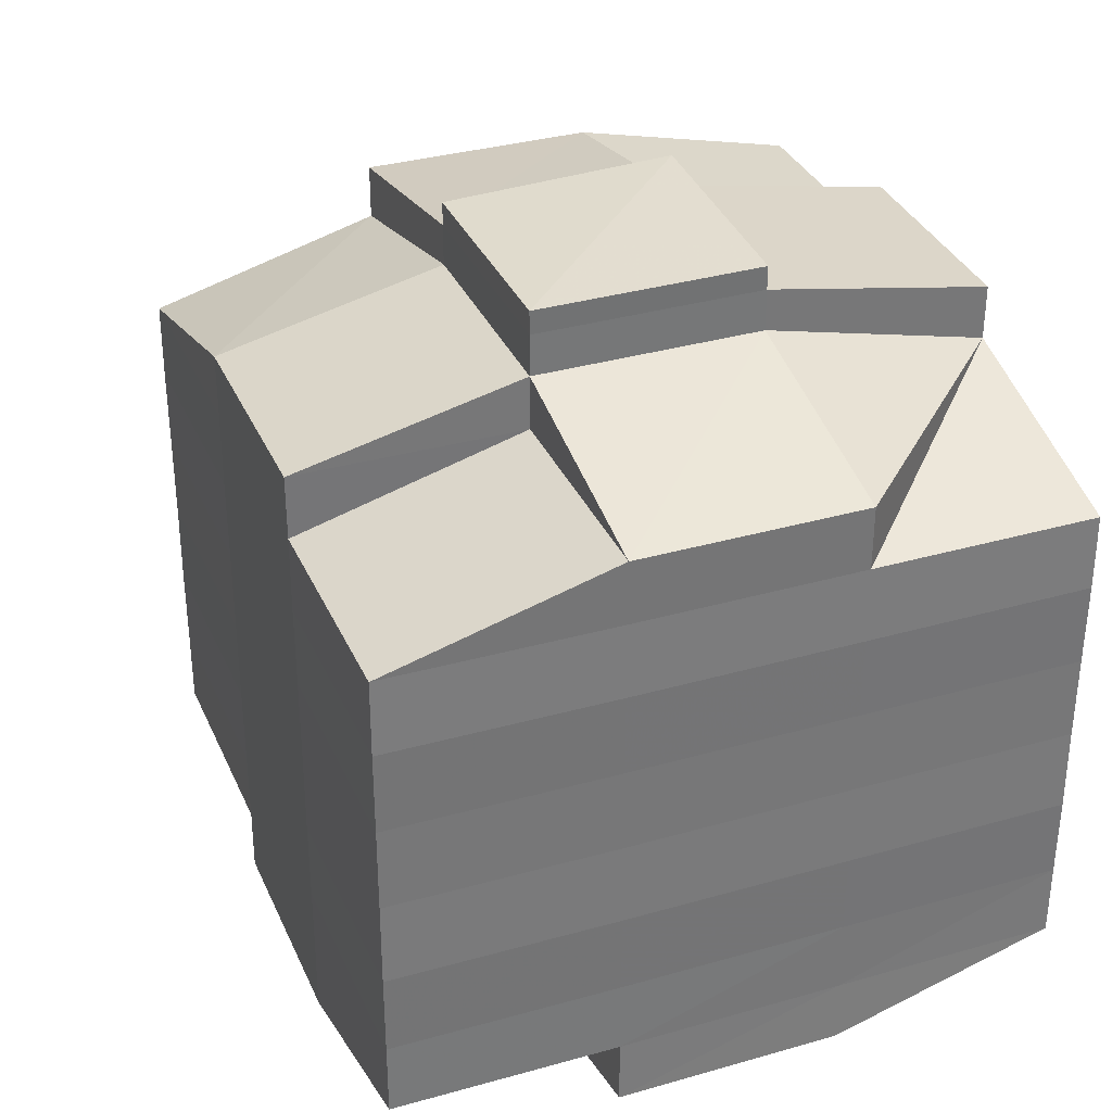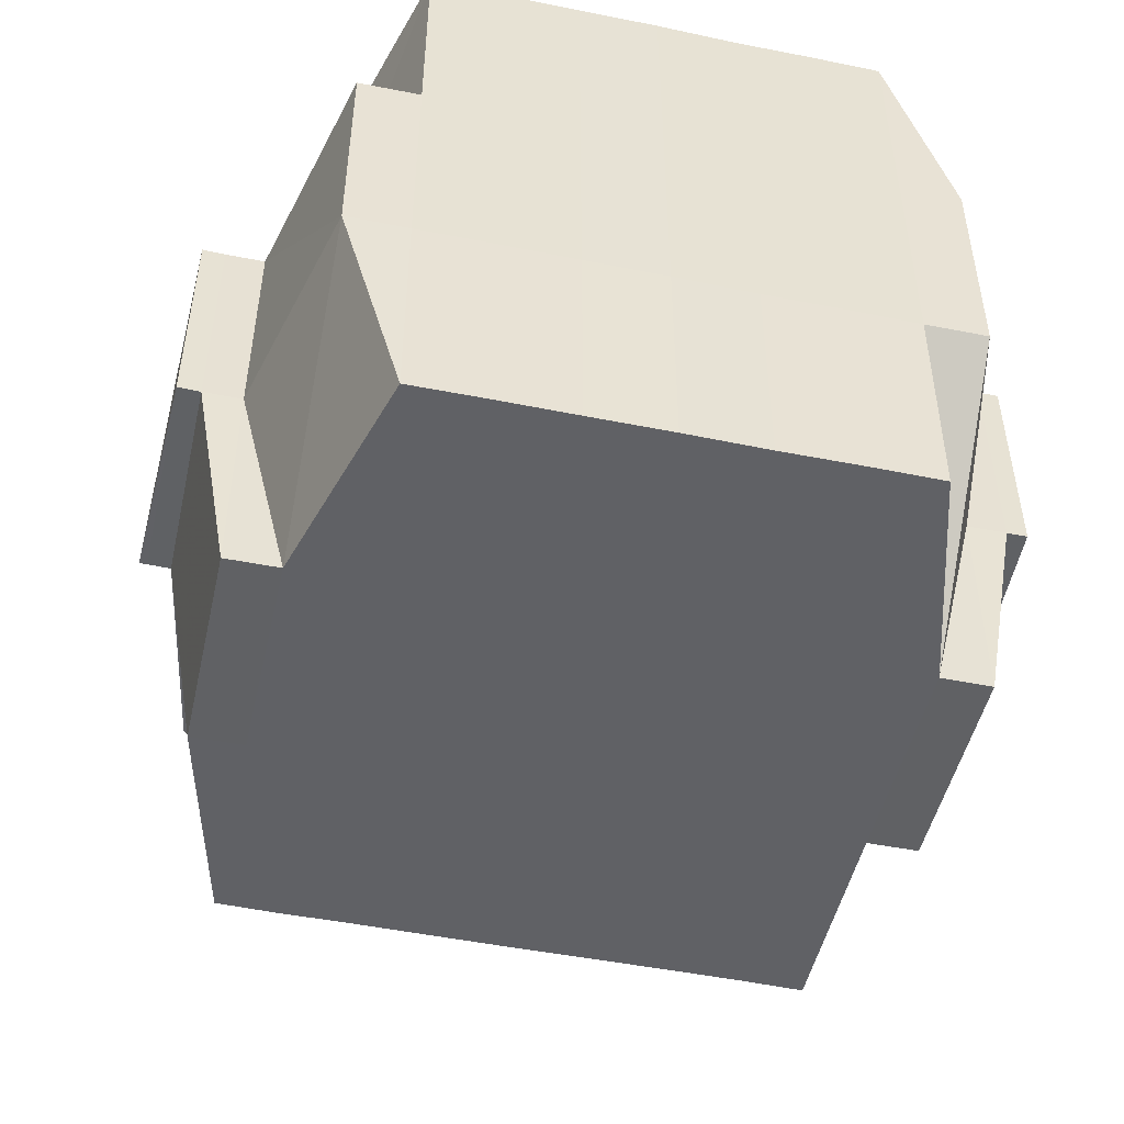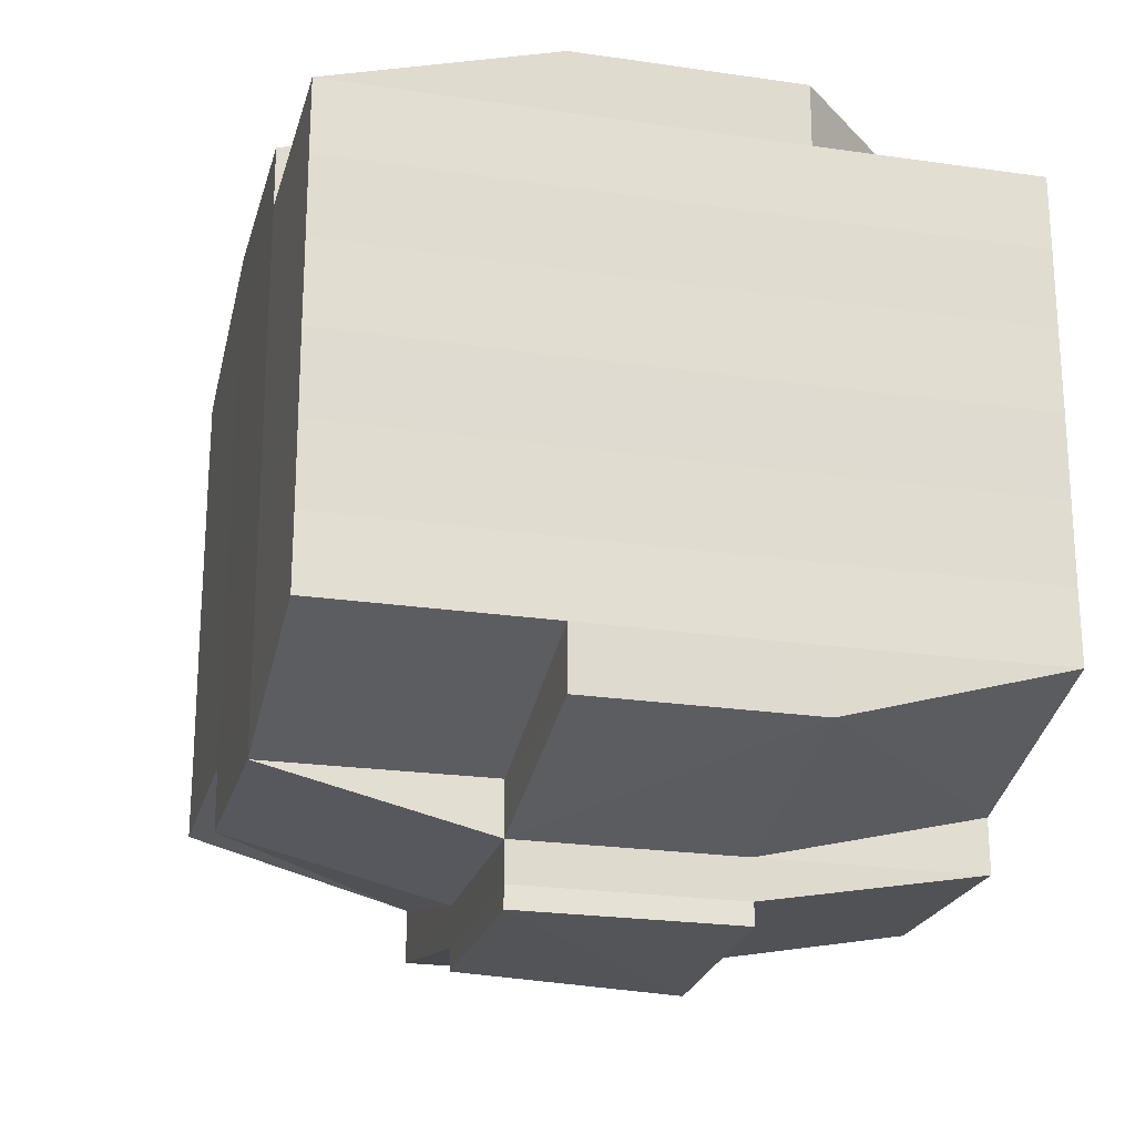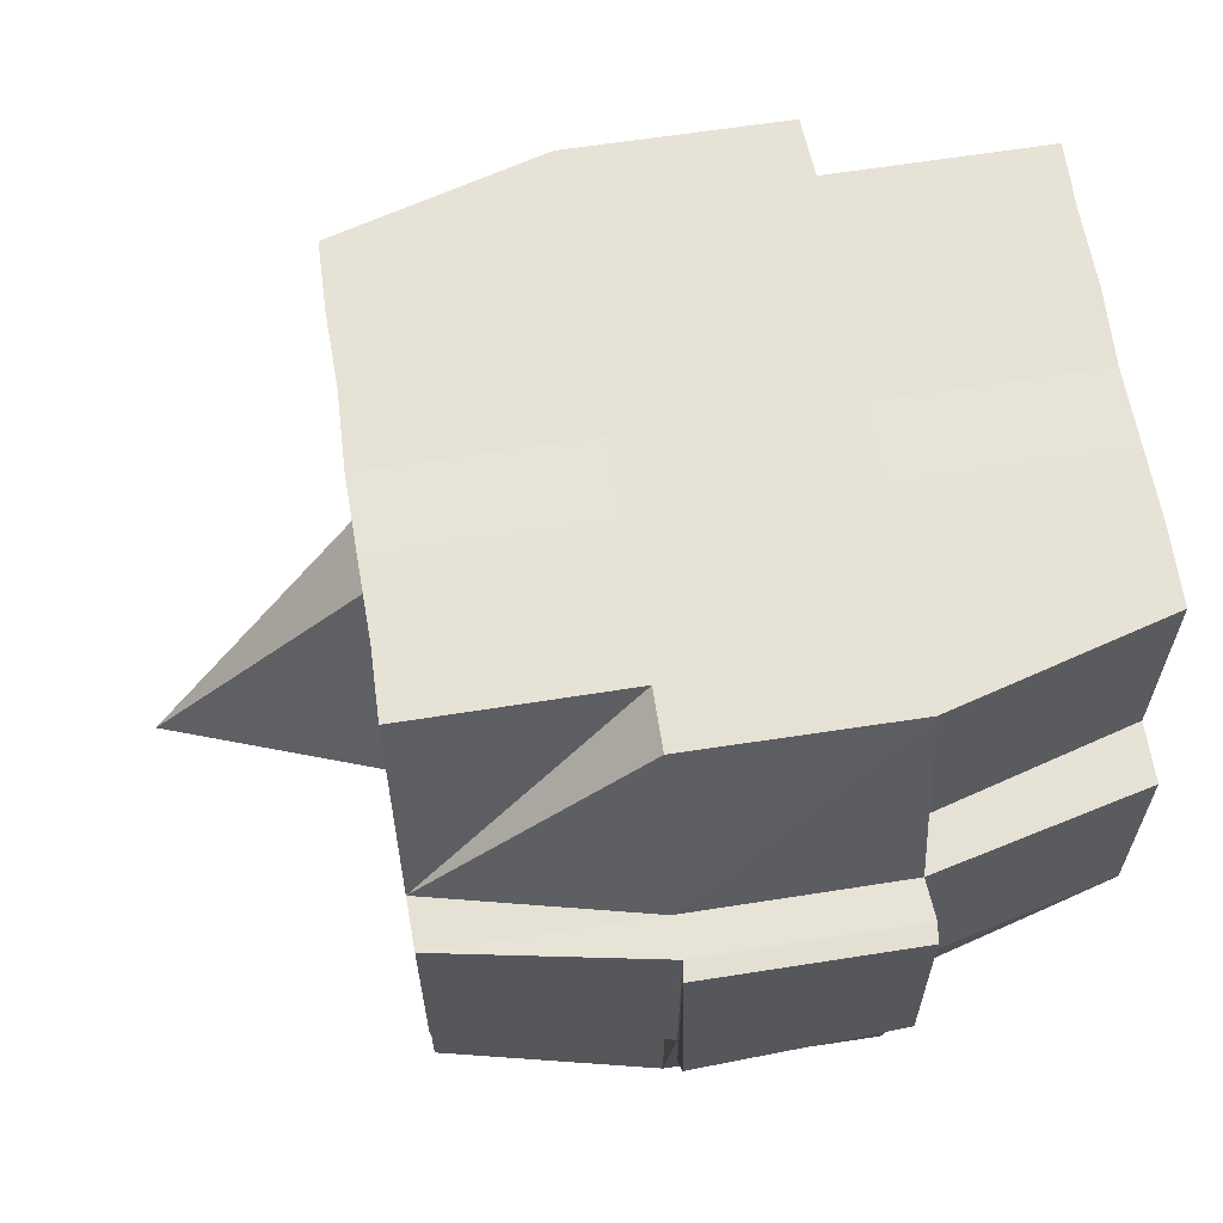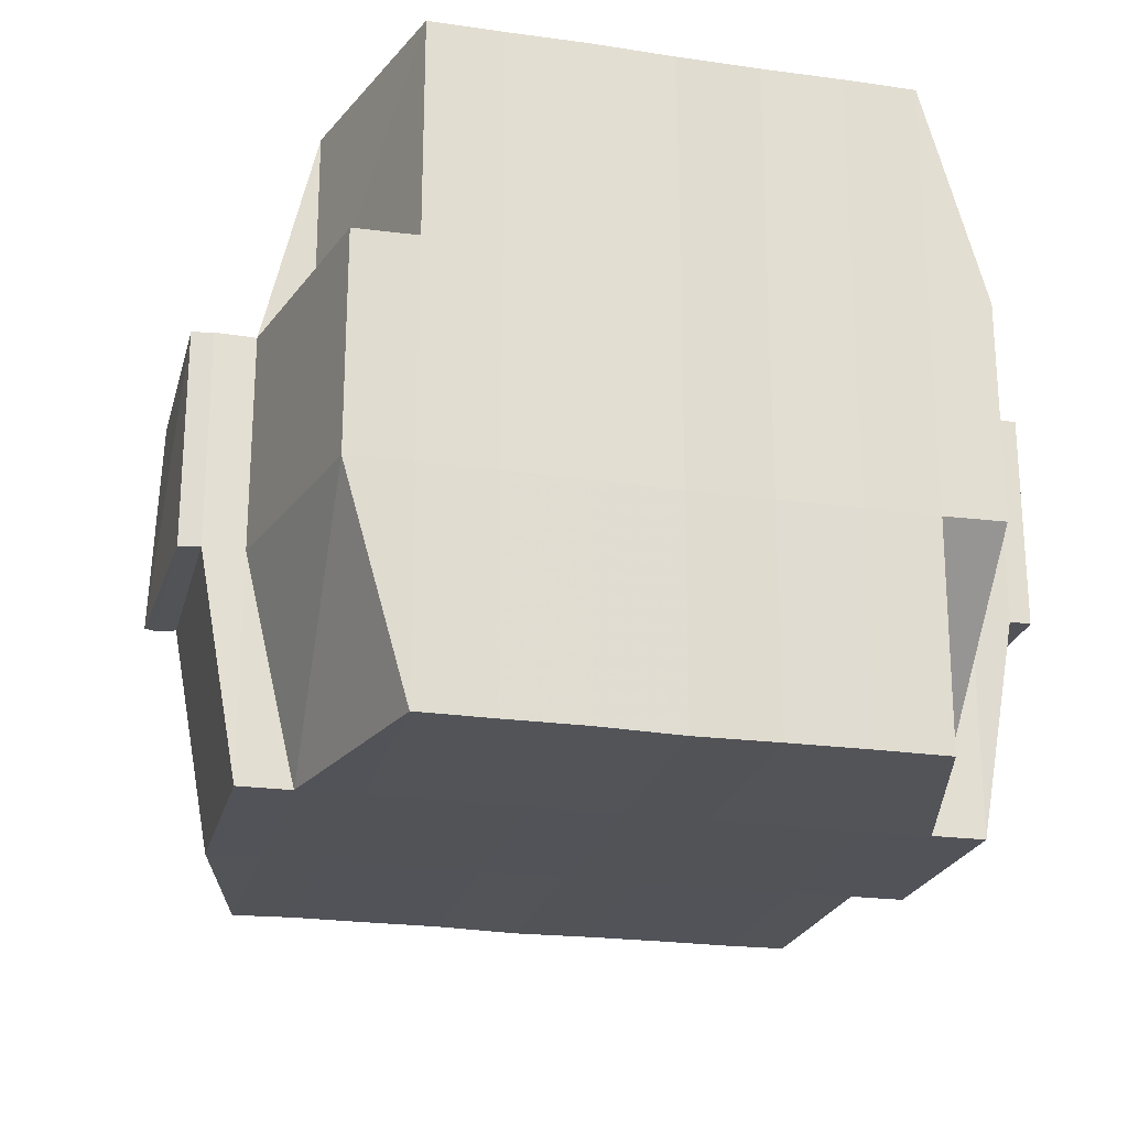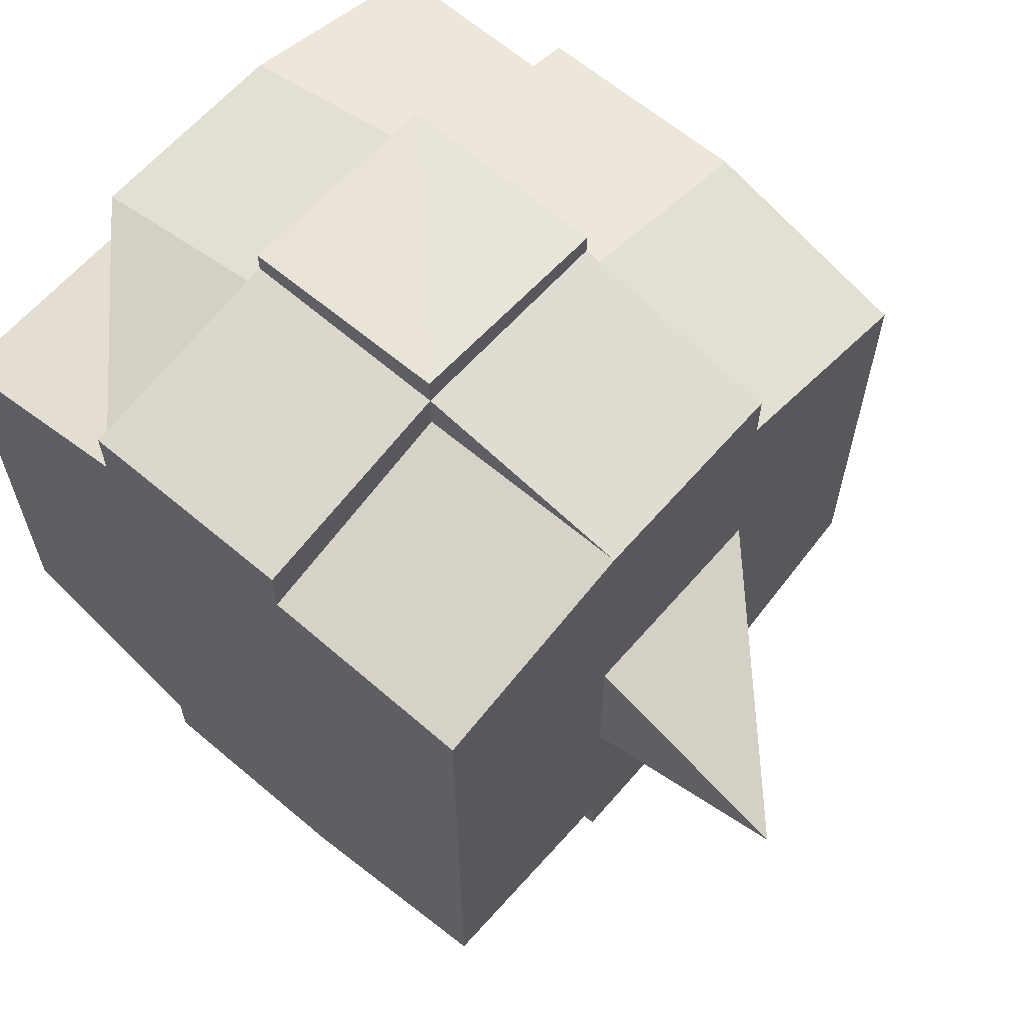
<metadata>
{"format":"obj","ext":"obj","renderer":"f3d","projection":"perspective","resolution":1024,"background":"white","views":[{"elev":33.6,"azim":-111.1,"up":"+Z"},{"elev":-48.8,"azim":-102.7,"up":"+Y"},{"elev":-22.4,"azim":-104.3,"up":"+Z"},{"elev":63.5,"azim":171.0,"up":"+Y"},{"elev":-22.6,"azim":-103.6,"up":"+Y"},{"elev":62.9,"azim":41.1,"up":"+Z"}]}
</metadata>
<code>
o 5183
v 2205 1913 15.11
v 2205 1913 15.11
v 2205 1913 15.11
v 2205 1913 15.11
v 2205 1913 15.11
v 2205 1913 15.11
v 2205 1913 15.11
v 2205 1913 15.11
v 2205 1913 15.11
v 2205 1913 15.11
v 2205 1913 15.11
v 2205 1913 15.11
v 2205 1913 15.11
v 2205 1913 15.11
v 2205 1913 15.11
v 2205 1913 15.11
v 2205 1913 15.11
v 2205 1913 15.11
v 2205 1913 15.11
v 2205 1913 15.11
v 2205 1913 15.11
v 2205 1913 15.11
v 2205 1913 15.11
v 2205 1913 15.11
v 2205 1913 15.1
v 2205 1913 15.11
v 2205 1913 15.11
v 2205 1913 15.11
v 2205 1913 15.11
v 2205 1913 15.11
v 2205 1913 15.1
v 2205 1913 15.1
v 2205 1913 15.1
v 2205 1913 15.1
v 2205 1913 15.1
v 2205 1913 15.09
v 2205 1913 15.1
v 2205 1913 15.1
v 2205 1913 15.1
v 2205 1913 15.1
v 2205 1913 15.1
v 2205 1913 15.11
v 2205 1913 15.1
v 2205 1913 15.1
v 2205 1913 15.1
v 2205 1913 15.1
v 2205 1913 15.09
v 2205 1913 15.1
v 2205 1913 15.1
v 2205 1913 15.1
v 2205 1913 15.1
v 2205 1913 15.09
v 2205 1913 15.09
v 2205 1913 15.1
v 2205 1913 15.09
v 2205 1913 15.09
v 2205 1913 15.09
v 2205 1913 15.08
v 2205 1913 15.09
v 2205 1913 15.08
v 2205 1913 15.08
v 2205 1913 15.09
v 2205 1913 15.09
v 2205 1913 15.08
v 2205 1913 15.09
v 2205 1913 15.08
v 2205 1913 15.08
v 2205 1913 15.09
v 2205 1913 15.08
v 2205 1913 15.08
v 2205 1913 15.08
v 2205 1913 15.08
v 2205 1913 15.08
v 2205 1913 15.08
v 2205 1913 15.08
v 2205 1913 15.08
v 2205 1913 15.08
v 2205 1913 15.08
v 2205 1913 15.08
v 2205 1913 15.08
v 2205 1913 15.08
v 2205 1913 15.08
v 2205 1913 15.08
v 2205 1913 15.08
v 2205 1913 15.08
v 2205 1913 15.08
v 2205 1913 15.08
v 2205 1913 15.08
v 2205 1913 15.08
v 2205 1913 15.08
v 2205 1913 15.08
v 2205 1913 15.08
v 2205 1913 15.08
v 2205 1913 15.08
v 2205 1913 15.08
v 2205 1913 15.08
v 2205 1913 15.08
v 2205 1913 15.08
v 2205 1913 15.08
v 2205 1913 15.08
v 2205 1913 15.08
v 2205 1913 15.08
v 2205 1913 15.08
v 2205 1913 15.08
v 2205 1913 15.08
v 2205 1913 15.08
v 2205 1913 15.08
v 2205 1913 15.08
v 2205 1913 15.08
v 2205 1913 15.08
v 2205 1913 15.08
v 2205 1913 15.08
v 2205 1913 15.08
v 2205 1913 15.08
v 2205 1913 15.08
v 2205 1913 15.08
v 2205 1913 15.08
v 2205 1913 15.09
v 2205 1913 15.08
v 2205 1913 15.08
v 2205 1913 15.09
v 2205 1913 15.09
v 2205 1913 15.09
v 2205 1913 15.09
v 2205 1913 15.08
v 2205 1913 15.09
v 2205 1913 15.09
v 2205 1913 15.1
v 2205 1913 15.09
v 2205 1913 15.09
v 2205 1913 15.09
v 2205 1913 15.1
v 2205 1913 15.1
v 2205 1913 15.1
v 2205 1913 15.1
v 2205 1913 15.1
v 2205 1913 15.1
v 2205 1913 15.1
v 2205 1913 15.1
v 2205 1913 15.1
v 2205 1913 15.1
v 2205 1913 15.1
v 2205 1913 15.11
v 2205 1913 15.1
v 2205 1913 15.11
v 2205 1913 15.11
v 2205 1913 15.11
v 2205 1913 15.11
v 2205 1913 15.11
v 2205 1913 15.11
v 2205 1913 15.11
v 2205 1913 15.11
v 2205 1913 15.11
v 2205 1913 15.11
v 2205 1913 15.11
v 2205 1913 15.1
v 2205 1913 15.11
v 2205 1913 15.1
v 2205 1913 15.11
v 2205 1913 15.11
v 2205 1913 15.11
v 2205 1913 15.11
v 2205 1913 15.11
v 2205 1913 15.11
v 2205 1913 15.11
v 2205 1913 15.11
v 2205 1913 15.11
v 2205 1913 15.11
v 2205 1913 15.11
v 2205 1913 15.11
v 2205 1913 15.11
v 2205 1913 15.11
v 2205 1913 15.11
v 2205 1913 15.11
v 2205 1913 15.11
v 2205 1913 15.11
v 2205 1913 15.11
v 2205 1913 15.11
v 2205 1913 15.11
v 2205 1913 15.11
v 2205 1913 15.11
v 2205 1913 15.11
v 2205 1913 15.11
v 2205 1913 15.11
v 2205 1913 15.11
v 2205 1913 15.11
v 2205 1913 15.11
v 2205 1913 15.11
v 2205 1913 15.11
v 2205 1913 15.11
v 2205 1913 15.11
v 2205 1913 15.11
v 2205 1913 15.11
v 2205 1913 15.11
v 2205 1913 15.11
v 2205 1913 15.11
v 2205 1913 15.11
v 2205 1913 15.11
v 2205 1913 15.11
v 2205 1913 15.1
v 2205 1913 15.1
v 2205 1913 15.1
v 2205 1913 15.1
v 2205 1913 15.11
v 2205 1913 15.1
v 2205 1913 15.1
v 2205 1913 15.1
v 2205 1913 15.1
v 2205 1913 15.1
v 2205 1913 15.1
v 2205 1913 15.1
v 2205 1913 15.09
v 2205 1913 15.1
v 2205 1913 15.1
v 2205 1913 15.1
v 2205 1913 15.09
v 2205 1913 15.09
v 2205 1913 15.09
v 2205 1913 15.09
v 2205 1913 15.1
v 2205 1913 15.09
v 2205 1913 15.08
v 2205 1913 15.09
v 2205 1913 15.09
v 2205 1913 15.09
v 2205 1913 15.08
v 2205 1913 15.08
v 2205 1913 15.08
v 2205 1913 15.08
v 2205 1913 15.09
v 2205 1913 15.08
v 2205 1913 15.08
v 2205 1913 15.08
v 2205 1913 15.08
v 2205 1913 15.08
v 2205 1913 15.08
v 2205 1913 15.08
v 2205 1913 15.08
v 2205 1913 15.08
v 2205 1913 15.08
v 2205 1913 15.08
v 2205 1913 15.08
v 2205 1913 15.08
v 2205 1913 15.08
v 2205 1913 15.08
v 2205 1913 15.08
v 2205 1913 15.09
v 2205 1913 15.08
v 2205 1913 15.08
v 2205 1913 15.08
v 2205 1913 15.08
v 2205 1913 15.08
v 2205 1913 15.08
v 2205 1913 15.08
v 2205 1913 15.08
v 2205 1913 15.08
v 2205 1913 15.08
v 2205 1913 15.08
v 2205 1913 15.08
v 2205 1913 15.08
v 2205 1913 15.08
v 2205 1913 15.08
v 2205 1913 15.09
v 2205 1913 15.09
v 2205 1913 15.09
v 2205 1913 15.09
v 2205 1913 15.08
v 2205 1913 15.09
v 2205 1913 15.1
v 2205 1913 15.09
v 2205 1913 15.09
v 2205 1913 15.1
v 2205 1913 15.1
v 2205 1913 15.1
v 2205 1913 15.1
v 2205 1913 15.1
v 2205 1913 15.09
v 2205 1913 15.09
v 2205 1913 15.1
v 2205 1913 15.1
v 2205 1913 15.1
v 2205 1913 15.1
v 2205 1913 15.1
v 2205 1913 15.1
v 2205 1913 15.1
v 2205 1913 15.11
v 2205 1913 15.1
v 2205 1913 15.1
v 2205 1913 15.11
v 2205 1913 15.11
v 2205 1913 15.11
v 2205 1913 15.11
v 2205 1913 15.11
v 2205 1913 15.11
v 2205 1913 15.11
v 2205 1913 15.11
v 2205 1913 15.11
v 2205 1913 15.11
v 2205 1913 15.11
v 2205 1913 15.11
v 2205 1913 15.11
v 2205 1913 15.11
v 2205 1913 15.11
v 2205 1913 15.11
v 2205 1913 15.11
v 2205 1913 15.11
v 2205 1913 15.11
v 2205 1913 15.11
v 2205 1913 15.11
v 2205 1913 15.11
v 2205 1913 15.11
v 2205 1913 15.11
v 2205 1913 15.1
v 2205 1913 15.1
v 2205 1913 15.1
v 2205 1913 15.1
v 2205 1913 15.09
v 2205 1913 15.08
v 2205 1913 15.08
v 2205 1913 15.08
v 2205 1913 15.08
v 2205 1913 15.08
v 2205 1913 15.08
v 2205 1913 15.08
v 2205 1913 15.08
v 2205 1913 15.08
v 2205 1913 15.08
v 2205 1913 15.08
f 1 2 3
f 4 5 3
f 6 7 1
f 8 9 5
f 10 11 9
f 12 13 8
f 13 14 15
f 16 12 17
f 10 18 19
f 18 20 11
f 21 18 22
f 23 24 18
f 24 25 26
f 27 26 18
f 18 26 28
f 26 29 28
f 29 30 28
f 26 31 29
f 25 32 31
f 33 31 26
f 32 34 35
f 34 36 37
f 38 35 31
f 31 39 29
f 31 35 39
f 29 39 30
f 35 40 39
f 39 41 42
f 40 43 41
f 39 40 44
f 45 46 40
f 46 47 48
f 48 49 43
f 50 48 40
f 40 48 51
f 52 53 49
f 48 52 54
f 55 52 48
f 36 56 55
f 55 57 52
f 56 58 57
f 59 57 55
f 58 60 61
f 57 62 52
f 52 62 63
f 57 61 62
f 64 61 57
f 62 65 53
f 61 66 62
f 66 67 65
f 62 66 68
f 66 69 67
f 61 70 66
f 71 70 61
f 70 72 66
f 71 73 74
f 75 76 69
f 77 78 73
f 79 78 80
f 81 80 82
f 83 84 76
f 85 86 84
f 87 88 83
f 89 90 86
f 88 90 91
f 92 91 93
f 94 87 95
f 96 89 97
f 98 96 99
f 100 98 72
f 97 101 102
f 103 104 101
f 105 103 106
f 107 105 108
f 108 97 109
f 108 102 110
f 111 108 112
f 72 108 113
f 113 108 114
f 72 113 115
f 113 114 116
f 115 113 116
f 116 110 117
f 116 117 118
f 119 120 115
f 115 116 121
f 121 118 122
f 121 116 123
f 124 115 121
f 125 115 124
f 126 119 124
f 124 121 127
f 127 122 128
f 127 121 129
f 130 124 127
f 68 124 130
f 131 126 130
f 130 127 132
f 132 128 133
f 132 127 134
f 135 130 132
f 63 130 135
f 136 131 135
f 135 132 137
f 137 133 138
f 137 132 139
f 140 135 137
f 54 135 140
f 141 136 140
f 140 137 142
f 142 138 143
f 142 137 144
f 145 143 146
f 147 146 148
f 149 150 148
f 151 152 150
f 153 154 147
f 155 142 154
f 156 142 155
f 156 140 142
f 51 140 156
f 157 156 155
f 44 156 157
f 158 141 156
f 159 158 157
f 157 160 161
f 162 161 163
f 162 157 164
f 30 157 162
f 28 30 162
f 28 162 165
f 165 163 166
f 165 162 167
f 168 166 169
f 168 165 170
f 171 165 172
f 173 174 165
f 170 175 176
f 177 178 168
f 179 177 180
f 181 182 175
f 181 183 182
f 184 185 181
f 7 184 186
f 167 181 186
f 186 187 2
f 188 189 187
f 190 191 189
f 192 190 181
f 193 192 181
f 193 194 192
f 192 195 190
f 194 195 192
f 196 194 197
f 195 198 183
f 199 200 194
f 194 201 195
f 144 201 194
f 200 202 201
f 201 203 195
f 195 203 204
f 203 205 198
f 201 206 203
f 139 206 201
f 202 207 206
f 206 208 203
f 208 209 205
f 203 208 210
f 206 211 208
f 134 211 206
f 207 212 211
f 211 213 208
f 213 214 209
f 208 213 215
f 211 216 213
f 129 216 211
f 212 217 216
f 216 218 213
f 218 219 214
f 213 218 220
f 216 221 218
f 217 222 221
f 123 221 216
f 221 223 218
f 223 224 219
f 218 223 225
f 221 226 223
f 227 226 221
f 226 228 223
f 228 229 224
f 223 228 230
f 227 231 232
f 233 234 231
f 235 234 236
f 237 236 238
f 239 240 228
f 240 241 242
f 243 242 228
f 228 242 244
f 242 245 244
f 244 245 246
f 244 246 247
f 242 248 245
f 109 248 242
f 241 249 248
f 249 250 251
f 106 251 248
f 250 252 253
f 248 253 254
f 248 254 255
f 251 93 256
f 257 256 258
f 257 258 259
f 260 95 257
f 261 94 257
f 262 259 263
f 262 257 64
f 245 257 262
f 246 245 262
f 246 262 264
f 264 262 59
f 264 263 265
f 247 246 264
f 266 267 247
f 247 264 268
f 268 265 269
f 268 264 270
f 270 271 272
f 273 272 274
f 275 268 273
f 275 269 276
f 277 247 268
f 277 268 275
f 230 247 277
f 278 266 277
f 279 277 275
f 225 277 279
f 280 278 279
f 279 275 281
f 281 275 38
f 281 276 282
f 283 279 281
f 220 279 283
f 284 280 283
f 283 281 285
f 285 281 33
f 285 282 286
f 287 283 285
f 215 283 287
f 288 284 287
f 287 285 289
f 289 285 27
f 289 286 290
f 291 290 292
f 293 292 294
f 295 296 294
f 297 298 296
f 299 300 293
f 301 289 300
f 302 289 301
f 190 302 301
f 302 287 289
f 210 287 302
f 303 302 304
f 305 288 302
f 306 307 308
f 307 309 310
f 306 311 312
f 313 314 315
f 316 317 314
f 318 319 320
f 321 322 323
f 324 325 326
f 326 327 328

</code>
